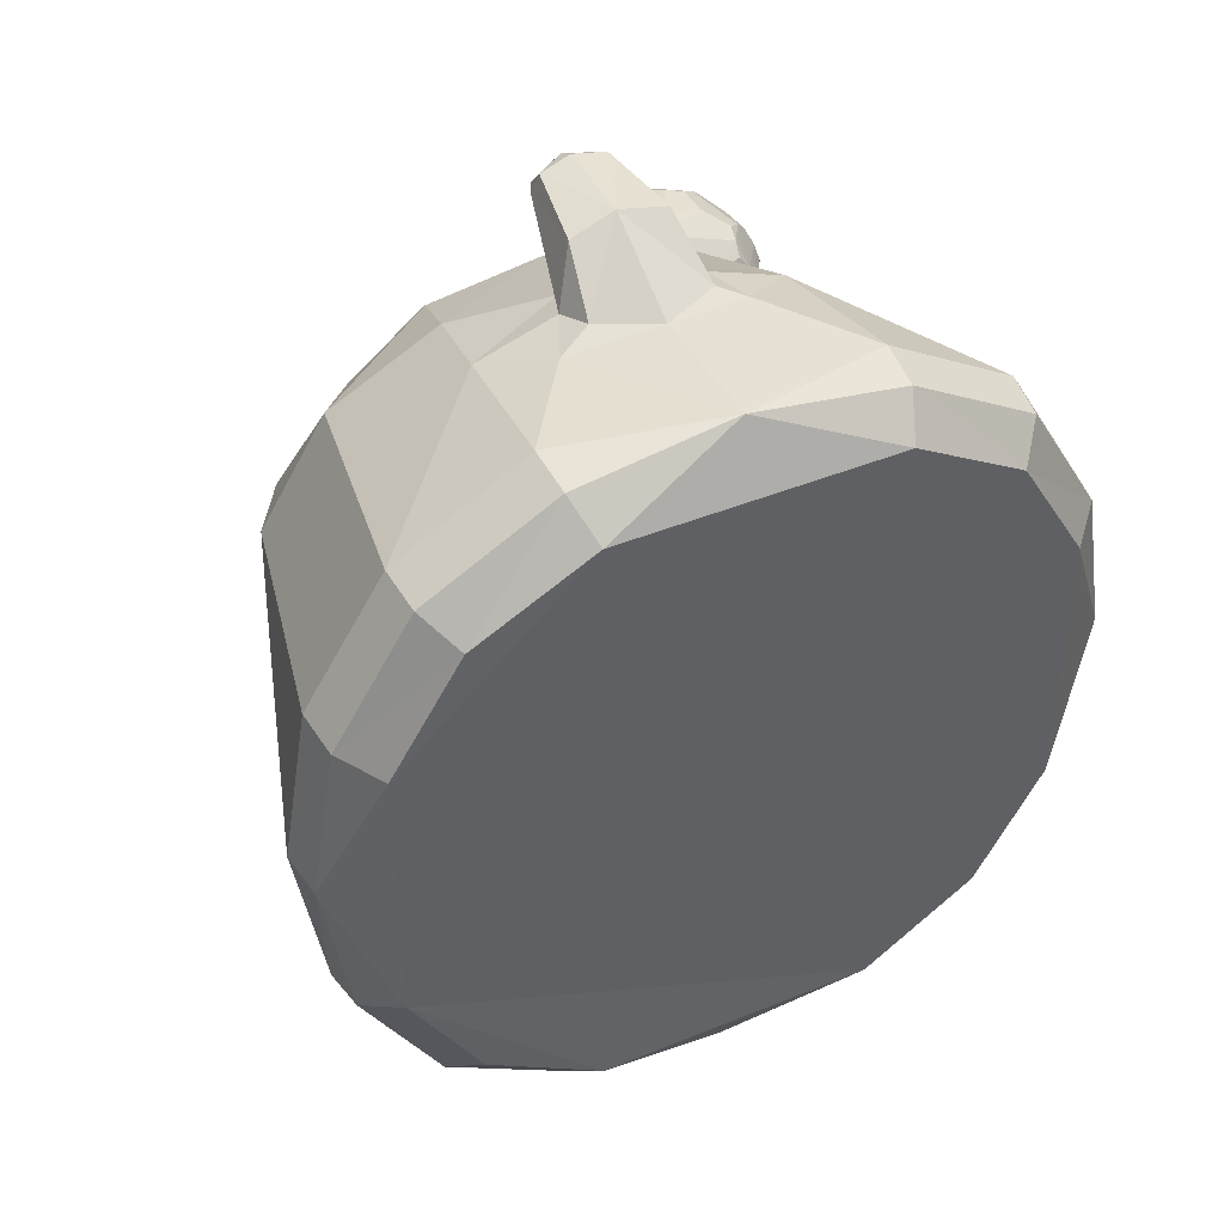
<metadata>
{"format":"obj","ext":"obj","renderer":"f3d","projection":"perspective","resolution":1024,"background":"white","views":[{"elev":43.0,"azim":-25.8,"up":"+Z"}]}
</metadata>
<code>
o Slime_Cube
v -0.8766 1.411 -0.4021
v -0.4468 1.126 -1.027
v 0.4305 1.141 -1.025
v -0.3943 1.377 -0.9095
v 0.3694 1.4 -0.8993
v 0.871 1.411 -0.4452
v -0.004576 1.784 -0.4886
v 0.3516 1.747 -0.4443
v -0.3564 1.745 -0.4353
v 1.161 0.2358 -0.4972
v 1.051 0.1192 -0.4493
v 1.184 0.3984 -0.5074
v 0 0.2048 -1.244
v -0.4972 0.2091 -1.161
v 0 0.351 -1.268
v 0.4972 0.21 -1.161
v -0.4493 0.09446 -1.051
v -0.5074 0.3538 -1.183
v 0.5074 0.3531 -1.183
v 0.4493 0.09517 -1.051
v -1.162 0.2143 -0.4888
v -1.185 0.3479 -0.4906
v -1.052 0.1082 -0.4413
v -0.6621 1.622 -0.3877
v -0.933 0.336 -0.9202
v -0.9131 0.2116 -0.9066
v -0.8251 0.105 -0.8212
v -0.3489 1.597 -0.714
v -0.01379 1.627 -0.7719
v 0.3297 1.609 -0.7092
v 0.9302 0.3728 -0.9302
v 0.9118 0.22 -0.9118
v 0.8245 0.1097 -0.8245
v 0.6597 1.624 -0.4028
v -0.7031 1.368 -0.7161
v 0.6829 1.383 -0.7287
v -0.002249 1.009 -1.198
v -0.1578 0.9885 -1.177
v -0.2159 0.846 -1.184
v -0.01895 1.14 -1.479
v -0.1832 0.7292 -1.212
v 0.1659 0.9891 -1.169
v 0 0.7062 -1.249
v 0.2262 0.8533 -1.184
v 0.1937 0.7337 -1.211
v -0.1046 1.12 -1.47
v -0.0255 1.104 -1.578
v -0.1148 0.9876 -1.543
v 0.07699 1.129 -1.476
v -0.01084 0.9872 -1.572
v 0.1151 1.068 -1.513
v 0.09864 1.008 -1.55
v 0.08381 1.086 -1.545
v -0.01749 1.042 -1.587
v -0.1156 1.068 -1.537
v -0.02479 1.132 -1.522
v -0 0.6374 -1.231
v -0.2921 0.6824 -1.179
v 0.2751 0.6911 -1.182
v -0.9222 1.464 -0.02395
v -0.9935 1.202 0.4376
v -0.8508 1.475 0.353
v -0.4203 1.182 0.9975
v 0.01484 1.469 0.9046
v -0.4683 0.8541 1.101
v -0.3519 1.478 0.84
v 0.3895 1.445 0.8544
v 0.4722 0.8444 1.1
v 0.9385 1.448 -0.04433
v 0.8877 1.45 0.327
v 0.0246 1.852 0.2859
v 1.244 0.2391 0
v 1.161 0.2359 0.4972
v 1.268 0.4053 0
v 1.051 0.1192 0.4493
v 1.184 0.3987 0.5074
v 0 0.2 1.244
v -0.4972 0.2079 1.161
v 0.4972 0.205 1.161
v -0.4493 0.0893 1.051
v -0.5074 0.3634 1.186
v 0.5074 0.3551 1.185
v 0.4493 0.09165 1.051
v -1.243 0.2266 0.01089
v -1.266 0.3732 0.02346
v -1.159 0.229 0.5066
v -1.178 0.3808 0.5268
v -1.05 0.1152 0.4573
v -0.6365 1.687 0.2811
v -0.9249 0.3705 0.9398
v -0.9095 0.2208 0.917
v -0.8232 0.11 0.8277
v -0.3103 1.694 0.6098
v 0.01611 1.699 0.6695
v 0.3462 1.647 0.64
v 0.9302 0.3657 0.9302
v 0.9118 0.2164 0.9118
v 0.8245 0.1096 0.8245
v 0.6732 1.655 0.2853
v -0.7739 1.202 0.7914
v 0.7064 1.437 0.6544
v -0.5432 1.63 0.5253
v 0.002524 1.016 1.139
v -0.1534 0.9871 1.141
v -0.2131 0.8524 1.185
v -0.009733 1.265 1.248
v -0.1806 0.7343 1.222
v 0.1703 0.9886 1.142
v 0.2262 0.8517 1.187
v 0.1937 0.7355 1.226
v -0.1486 0.9246 1.358
v -0.000279 0.9414 1.401
v 0.1591 0.9388 1.365
v -0.0964 1.242 1.257
v -0.1286 1.211 1.327
v -0.01808 1.303 1.34
v -0.1099 1.193 1.393
v 0.08605 1.254 1.256
v -0.008697 1.208 1.419
v 0.1183 1.224 1.329
v 0.1014 1.203 1.397
v 0.08833 1.261 1.34
v -0.01389 1.26 1.391
v -0.109 1.248 1.336
v -0.01561 1.288 1.284
v -0 0.6329 1.232
v -0.2921 0.6775 1.185
v 0.2751 0.6906 1.194
v 0.4387 1.176 0.7739
v 0.6275 1.274 0.7601
v 0.3354 1.173 0.7442
v 0.3319 1.165 0.637
v 0.433 1.163 0.6006
v 0.6873 1.373 0.7446
v 0.4156 1.376 0.9593
v 0.1383 1.362 0.7699
v 0.2332 1.338 0.4483
v 0.572 1.343 0.4321
v 0.6582 1.427 0.8352
v 0.3243 1.433 0.9581
v 0.1072 1.412 0.6799
v 0.3054 1.39 0.3881
v 0.648 1.404 0.4781
v 0.5355 1.669 0.846
v 0.2619 1.668 0.8329
v 0.19 1.648 0.5694
v 0.4191 1.637 0.4197
v 0.6326 1.65 0.5907
v 0.48 1.744 0.5887
v 0.5522 1.689 0.5365
v 0.5224 1.639 0.4495
v 0.3767 1.742 0.5589
v 0.3456 1.685 0.477
v 0.2503 1.642 0.4806
v 0.3165 1.749 0.6477
v 0.225 1.698 0.6545
v 0.1959 1.662 0.7483
v 0.3825 1.755 0.7323
v 0.3571 1.711 0.8238
v 0.4344 1.672 0.8825
v 0.4836 1.752 0.6959
v 0.5593 1.705 0.7508
v 0.6362 1.658 0.6979
v 0.6774 1.556 0.5623
v 0.5669 1.545 0.4217
v 0.3998 1.542 0.3736
v 0.3071 1.494 0.3847
v 0.231 1.546 0.4345
v 0.1334 1.557 0.5781
v 0.1119 1.516 0.6719
v 0.1394 1.571 0.757
v 0.2463 1.581 0.8938
v 0.3262 1.538 0.9448
v 0.4193 1.586 0.9425
v 0.5826 1.581 0.8838
v 0.6534 1.529 0.8265
v 0.6832 1.569 0.7358
v 0.4912 1.485 0.3748
v 0.4898 1.381 0.3871
v 0.3968 1.333 0.3893
v 0.1588 1.494 0.4947
v 0.1626 1.39 0.5051
v 0.1325 1.349 0.5965
v 0.1705 1.521 0.847
v 0.1741 1.416 0.8519
v 0.2485 1.372 0.9112
v 0.511 1.53 0.9432
v 0.5084 1.423 0.9482
v 0.5844 1.371 0.8984
v 0.7095 1.509 0.6501
v 0.7087 1.413 0.6494
v 0.6815 1.359 0.5637
v 0.5563 1.256 0.4943
v 0.4588 1.208 0.5083
v 0.3811 1.246 0.4503
v 0.28 1.249 0.4868
v 0.2562 1.212 0.5821
v 0.1793 1.26 0.635
v 0.1828 1.268 0.7421
v 0.2632 1.228 0.7964
v 0.2931 1.279 0.8834
v 0.6234 1.265 0.5771
v 0.5918 1.223 0.6761
v 0.499 1.169 0.6852
v 0.3964 1.281 0.9132
v 0.4698 1.233 0.8559
v 0.5652 1.276 0.8523
v 0.3855 1.171 0.7645
v 0.5971 1.268 0.8078
v 0.4102 1.325 0.9406
v 0.5908 1.254 0.5355
v 0.3282 1.165 0.6911
v 0.1579 1.312 0.7615
v 0.3806 1.16 0.614
v 0.2508 1.29 0.4669
v 0.564 1.298 0.4559
v 0.6788 1.401 0.791
v 0.6988 1.53 0.603
v 0.3715 1.407 0.9647
v 0.5517 1.554 0.9176
v 0.1173 1.389 0.7281
v 0.2059 1.549 0.8765
v 0.2644 1.365 0.4139
v 0.1398 1.524 0.5361
v 0.6125 1.375 0.4487
v 0.444 1.511 0.3681
v 0.5648 1.628 0.8658
v 0.255 1.628 0.8689
v 0.1565 1.606 0.5761
v 0.4053 1.592 0.3922
v 0.6576 1.606 0.5713
v 0.4854 1.677 0.8649
v 0.4872 1.752 0.6418
v 0.228 1.671 0.7908
v 0.2192 1.651 0.5238
v 0.4711 1.645 0.433
v 0.3444 1.273 0.8999
v 0.4733 1.168 0.7329
v 0.5743 1.321 0.8814
v 0.4702 1.161 0.6399
v 0.1799 1.257 0.6891
v 0.2651 1.322 0.8988
v 0.3301 1.241 0.4679
v 0.1529 1.301 0.611
v 0.3928 1.286 0.4156
v 0.7019 1.537 0.6963
v 0.6713 1.384 0.5191
v 0.4642 1.557 0.949
v 0.6237 1.401 0.8733
v 0.1486 1.544 0.803
v 0.2818 1.405 0.9389
v 0.1921 1.518 0.459
v 0.1142 1.382 0.6351
v 0.5336 1.513 0.394
v 0.3522 1.363 0.3823
v 0.6626 1.617 0.7218
v 0.4229 1.632 0.9169
v 0.1622 1.619 0.7501
v 0.2412 1.597 0.4515
v 0.5504 1.595 0.434
v 0.4349 1.758 0.7189
v 0.6356 1.66 0.6438
v 0.3452 1.756 0.693
v 0.3421 1.749 0.6
v 0.4299 1.747 0.5684
v 0.3788 1.04 -0.8616
v 0.5694 1.142 -0.8719
v 0.2754 1.038 -0.8287
v 0.2821 1.053 -0.7189
v 0.3864 1.058 -0.6887
v 0.6253 1.232 -0.8833
v 0.3455 1.217 -1.068
v 0.07589 1.221 -0.872
v 0.1974 1.257 -0.5568
v 0.5332 1.255 -0.5738
v 0.595 1.284 -0.9704
v 0.251 1.267 -1.075
v 0.05258 1.289 -0.7887
v 0.2751 1.321 -0.5027
v 0.6051 1.307 -0.6337
v 0.4711 1.523 -1.012
v 0.1954 1.517 -0.9903
v 0.1446 1.545 -0.7194
v 0.3842 1.558 -0.5871
v 0.5854 1.543 -0.7678
v 0.432 1.635 -0.7752
v 0.5079 1.588 -0.7213
v 0.3312 1.639 -0.7378
v 0.3066 1.596 -0.6452
v 0.2115 1.554 -0.6342
v 0.2645 1.631 -0.8217
v 0.1729 1.58 -0.8141
v 0.136 1.526 -0.9013
v 0.3239 1.622 -0.9112
v 0.2917 1.563 -0.9929
v 0.3666 1.518 -1.044
v 0.4275 1.625 -0.8823
v 0.5 1.571 -0.931
v 0.5817 1.534 -0.8726
v 0.6315 1.452 -0.733
v 0.3689 1.472 -0.5248
v 0.2762 1.425 -0.5183
v 0.1964 1.468 -0.5707
v 0.08682 1.452 -0.7136
v 0.05728 1.393 -0.8001
v 0.07909 1.434 -0.8911
v 0.1756 1.421 -1.034
v 0.2533 1.373 -1.079
v 0.3487 1.426 -1.085
v 0.5173 1.433 -1.034
v 0.5911 1.388 -0.9769
v 0.6259 1.439 -0.9004
v 0.4595 1.413 -0.5311
v 0.3657 1.263 -0.507
v 0.119 1.404 -0.6226
v 0.08491 1.241 -0.6976
v 0.1039 1.37 -0.9721
v 0.1771 1.211 -1.017
v 0.4416 1.373 -1.08
v 0.5197 1.224 -1.016
v 0.6568 1.389 -0.8127
v 0.6519 1.285 -0.8037
v 0.6298 1.242 -0.7143
v 0.5131 1.158 -0.6178
v 0.3457 1.166 -0.5517
v 0.2414 1.162 -0.5831
v 0.1276 1.144 -0.7264
v 0.1235 1.134 -0.8307
v 0.1985 1.083 -0.8846
v 0.2225 1.119 -0.979
v 0.4478 1.053 -0.7733
v 0.3269 1.124 -1.011
v 0.5029 1.135 -0.9564
v 0.325 1.034 -0.8501
v 0.5371 1.132 -0.9141
v 0.3405 1.168 -1.043
v 0.6029 1.184 -0.8747
v 0.5438 1.148 -0.6602
v 0.2735 1.042 -0.7731
v 0.09645 1.174 -0.8562
v 0.3324 1.051 -0.6995
v 0.2135 1.206 -0.5693
v 0.5227 1.204 -0.5897
v 0.6164 1.26 -0.9281
v 0.6498 1.419 -0.7699
v 0.4842 1.401 -1.061
v 0.05843 1.256 -0.8339
v 0.1369 1.393 -1.008
v 0.2321 1.293 -0.5236
v 0.09628 1.425 -0.6683
v 0.572 1.284 -0.5981
v 0.4133 1.441 -0.5199
v 0.5002 1.481 -1.024
v 0.1105 1.502 -0.718
v 0.3728 1.519 -0.5518
v 0.6117 1.502 -0.7448
v 0.4193 1.527 -1.03
v 0.4352 1.634 -0.8292
v 0.1648 1.528 -0.9468
v 0.1772 1.556 -0.6765
v 0.4349 1.563 -0.6061
v 0.2741 1.114 -0.9956
v 0.4181 1.044 -0.8197
v 0.5105 1.176 -0.9913
v 0.6067 1.193 -0.7111
v 0.4218 1.052 -0.7271
v 0.1939 1.161 -0.9985
v 0.2937 1.159 -0.5637
v 0.1038 1.19 -0.7063
v 0.3598 1.212 -0.5254
v 0.6467 1.412 -0.8598
v 0.6237 1.276 -0.6743
v 0.5599 1.256 -0.9985
v 0.08446 1.399 -0.9334
v 0.2086 1.239 -1.051
v 0.1559 1.436 -0.5874
v 0.06336 1.267 -0.74
v 0.4999 1.436 -0.5599
v 0.3221 1.295 -0.4977
v 0.6066 1.49 -0.8915
v 0.1019 1.483 -0.8953
v 0.2049 1.515 -0.5972
v 0.3772 1.627 -0.9023
v 0.5848 1.545 -0.8204
v 0.2898 1.63 -0.8697
v 0.2936 1.639 -0.7767
v 0.3835 1.641 -0.7517
v 0.4978 1.573 -0.6703
v 0.4017 1.081 -0.6506
v 0.1641 1.123 -0.6985
v 0.4508 1.501 -0.559
v 0.2957 1.059 -0.9305
v 0.6168 1.18 -0.7927
v 0.4893 1.088 -0.687
v 0.1917 1.076 -0.7728
v 0.545 1.361 -0.5676
v 0.5729 1.515 -0.6705
f 38 55 39
f 12 36 6
f 83 79 77
f 28 35 24
f 74 6 69
f 101 67 68
f 35 4 2
f 34 36 30
f 3 36 31
f 29 30 5
f 10 33 32
f 72 12 74
f 10 31 12
f 24 60 89
f 14 27 26
f 14 15 13
f 26 18 14
f 15 16 13
f 19 32 16
f 16 33 20
f 84 22 21
f 21 25 26
f 65 100 90
f 21 27 23
f 76 101 96
f 40 56 46
f 54 55 47
f 40 49 56
f 53 54 47
f 48 54 50
f 56 53 47
f 53 49 51
f 54 52 50
f 52 53 51
f 56 55 46
f 57 45 59
f 57 41 43
f 128 77 82
f 39 48 41
f 108 120 109
f 94 93 66
f 7 8 30
f 17 13 20
f 85 1 22
f 73 98 75
f 72 76 73
f 73 96 97
f 89 102 93
f 78 92 80
f 81 91 78
f 97 82 79
f 79 98 97
f 86 85 84
f 91 87 86
f 44 52 51
f 86 92 91
f 48 43 41
f 121 112 113
f 106 114 125
f 124 123 116
f 106 125 118
f 123 122 116
f 112 117 111
f 124 115 117
f 117 119 123
f 125 122 118
f 122 120 118
f 123 119 121
f 121 120 122
f 124 125 114
f 51 42 44
f 99 70 69
f 71 7 9
f 99 95 101
f 105 111 115
f 118 108 103
f 120 121 113
f 104 64 63
f 38 2 4
f 74 70 76
f 115 114 104
f 100 66 102
f 20 83 23
f 107 127 126
f 62 61 100
f 58 15 18
f 33 75 98
f 11 72 75
f 44 3 59
f 88 86 84
f 110 112 126
f 108 68 67
f 87 100 61
f 40 46 37
f 22 35 25
f 127 81 77
f 99 34 8
f 61 62 60
f 43 52 45
f 38 46 55
f 12 31 36
f 78 80 77
f 80 83 77
f 24 9 28
f 28 4 35
f 35 1 24
f 74 12 6
f 68 82 96
f 96 101 68
f 2 18 25
f 25 35 2
f 30 8 34
f 34 6 36
f 36 5 30
f 31 19 3
f 3 5 36
f 3 42 5
f 42 37 5
f 37 29 5
f 10 11 33
f 72 10 12
f 10 32 31
f 1 60 24
f 60 62 89
f 14 17 27
f 14 18 15
f 26 25 18
f 15 19 16
f 19 31 32
f 16 32 33
f 84 85 22
f 21 22 25
f 90 81 65
f 65 63 100
f 21 26 27
f 76 70 101
f 54 48 55
f 53 52 54
f 56 49 53
f 56 47 55
f 57 43 45
f 57 58 41
f 128 126 77
f 77 79 82
f 82 68 128
f 68 109 128
f 109 110 128
f 39 55 48
f 108 118 120
f 66 64 94
f 64 67 95
f 94 64 95
f 30 29 7
f 29 28 7
f 28 9 7
f 14 13 17
f 13 16 20
f 85 60 1
f 73 97 98
f 72 74 76
f 73 76 96
f 94 71 93
f 71 89 93
f 78 91 92
f 81 90 91
f 97 96 82
f 79 83 98
f 86 87 85
f 91 90 87
f 44 45 52
f 86 88 92
f 48 50 43
f 121 119 112
f 124 117 123
f 123 121 122
f 112 119 117
f 125 116 122
f 124 116 125
f 51 49 42
f 6 34 69
f 34 99 69
f 9 24 89
f 89 71 9
f 101 70 99
f 99 71 95
f 71 94 95
f 95 67 101
f 107 111 105
f 111 117 115
f 103 104 114
f 114 106 103
f 106 118 103
f 110 109 113
f 109 120 113
f 63 65 104
f 65 105 104
f 104 103 64
f 64 66 63
f 28 29 4
f 29 37 4
f 37 38 4
f 74 69 70
f 104 105 115
f 115 124 114
f 63 66 100
f 66 93 102
f 17 20 23
f 20 33 98
f 83 20 98
f 83 80 23
f 80 92 88
f 23 80 88
f 23 27 17
f 126 112 107
f 112 111 107
f 100 102 62
f 102 89 62
f 58 57 15
f 18 2 58
f 2 38 39
f 39 41 58
f 2 39 58
f 33 11 75
f 10 72 11
f 72 73 75
f 19 15 59
f 15 57 59
f 59 45 44
f 42 3 44
f 3 19 59
f 21 23 84
f 23 88 84
f 126 128 110
f 110 113 112
f 67 64 108
f 64 103 108
f 108 109 68
f 87 90 100
f 46 38 37
f 37 42 49
f 49 40 37
f 22 1 35
f 127 107 105
f 105 65 127
f 65 81 127
f 81 78 77
f 77 126 127
f 7 71 8
f 71 99 8
f 60 85 61
f 85 87 61
f 43 50 52
f 211 225 247
f 395 339 269
f 386 292 360
f 387 388 286
f 371 322 344
f 272 308 309
f 238 203 209
f 396 280 300
f 372 322 345
f 332 336 333
f 324 343 325
f 362 367 375
f 358 287 384
f 354 283 292
f 164 143 165
f 370 379 349
f 240 238 208
f 235 156 264
f 262 150 233
f 219 251 242
f 263 155 156
f 210 206 239
f 209 249 239
f 387 289 361
f 249 176 220
f 222 184 185
f 221 185 250
f 223 182 252
f 224 181 182
f 349 279 302
f 265 150 236
f 236 153 265
f 212 200 241
f 214 197 243
f 327 328 395
f 230 167 259
f 256 162 227
f 230 236 260
f 208 206 237
f 156 229 258
f 242 185 213
f 234 159 263
f 260 150 231
f 261 265 264
f 261 158 159
f 159 228 257
f 215 197 244
f 392 334 268
f 241 197 212
f 264 153 235
f 229 259 252
f 243 194 214
f 228 258 250
f 383 298 357
f 248 227 232
f 228 172 173
f 355 391 284
f 170 221 250
f 223 255 245
f 369 327 390
f 213 199 200
f 226 178 179
f 167 223 252
f 182 215 244
f 216 194 245
f 262 246 231
f 232 162 261
f 245 179 216
f 350 305 377
f 381 305 354
f 188 210 239
f 153 230 259
f 241 213 221
f 255 167 226
f 233 162 262
f 253 170 224
f 347 278 305
f 282 295 309
f 200 208 237
f 317 318 273
f 209 206 238
f 382 302 355
f 355 284 289
f 176 217 246
f 394 331 267
f 397 391 378
f 351 365 372
f 357 295 383
f 385 295 359
f 369 347 340
f 346 311 373
f 134 130 202
f 354 350 376
f 229 169 170
f 225 179 254
f 353 281 298
f 211 203 240
f 266 334 392
f 367 329 340
f 173 219 248
f 345 380 356
f 358 383 385
f 218 191 247
f 251 173 222
f 220 187 188
f 348 308 375
f 246 217 134
f 357 353 346
f 341 270 389
f 388 391 397
f 363 366 341
f 344 311 371
f 360 289 386
f 374 381 348
f 240 194 211
f 384 298 358
f 397 356 285
f 322 393 271
f 219 188 248
f 380 311 353
f 338 393 365
f 315 316 274
f 292 385 359
f 364 336 272
f 227 176 256
f 275 396 313
f 352 302 379
f 364 373 344
f 192 202 247
f 202 211 247
f 211 193 216
f 216 138 225
f 225 143 247
f 211 216 225
f 269 341 326
f 341 368 326
f 326 390 269
f 390 395 269
f 291 292 386
f 292 283 360
f 361 388 387
f 388 287 286
f 321 322 371
f 322 271 344
f 309 319 272
f 272 277 308
f 204 203 238
f 203 130 209
f 356 397 300
f 397 396 300
f 396 351 280
f 280 372 345
f 280 345 300
f 323 322 372
f 322 321 345
f 364 333 336
f 333 392 332
f 392 362 332
f 370 325 343
f 325 389 324
f 389 394 324
f 394 338 324
f 336 332 362
f 362 330 367
f 367 318 375
f 375 277 336
f 277 272 336
f 336 362 375
f 286 287 358
f 287 285 384
f 292 293 381
f 381 354 292
f 260 231 164
f 164 218 247
f 143 225 165
f 225 254 165
f 164 247 143
f 165 260 164
f 342 326 368
f 368 325 370
f 370 314 379
f 379 279 349
f 349 274 342
f 342 368 349
f 368 370 349
f 212 132 214
f 214 133 240
f 240 204 238
f 238 129 208
f 208 131 212
f 212 214 208
f 214 240 208
f 146 156 235
f 156 155 264
f 148 150 262
f 150 149 233
f 237 205 210
f 210 135 219
f 219 140 251
f 251 186 242
f 242 201 237
f 237 210 242
f 210 219 242
f 156 157 234
f 234 263 156
f 205 206 210
f 206 207 239
f 239 207 209
f 209 130 217
f 130 134 217
f 217 139 249
f 209 217 249
f 249 189 239
f 288 289 387
f 289 284 361
f 139 176 249
f 176 175 220
f 185 186 251
f 251 222 185
f 136 185 221
f 185 184 250
f 137 182 223
f 182 181 252
f 182 183 253
f 253 224 182
f 302 303 376
f 376 349 302
f 149 150 265
f 150 151 236
f 147 153 236
f 153 152 265
f 131 200 212
f 200 199 241
f 132 197 214
f 197 196 243
f 328 329 395
f 329 268 395
f 268 339 395
f 395 390 327
f 166 167 230
f 167 168 259
f 163 162 256
f 162 144 227
f 254 178 226
f 226 166 230
f 230 147 236
f 236 151 260
f 260 165 254
f 254 226 260
f 226 230 260
f 129 206 208
f 206 205 237
f 258 157 156
f 156 146 229
f 186 185 242
f 185 136 213
f 145 159 234
f 159 158 263
f 151 150 260
f 150 148 231
f 264 155 263
f 263 158 261
f 261 161 233
f 233 149 265
f 265 152 264
f 264 263 261
f 261 233 265
f 159 160 232
f 232 261 159
f 257 160 159
f 159 145 228
f 196 197 215
f 197 198 244
f 268 329 392
f 329 330 392
f 330 362 392
f 198 197 241
f 197 132 212
f 152 153 264
f 153 154 235
f 252 181 224
f 224 169 229
f 229 146 235
f 235 154 259
f 259 168 252
f 252 224 229
f 229 235 259
f 195 194 243
f 194 133 214
f 250 184 222
f 222 172 228
f 228 145 234
f 234 157 258
f 258 171 250
f 250 222 228
f 228 234 258
f 297 298 383
f 298 281 357
f 232 160 257
f 257 174 248
f 248 187 220
f 220 175 227
f 227 144 232
f 232 257 248
f 248 220 227
f 173 174 257
f 257 228 173
f 355 301 391
f 301 352 391
f 391 361 284
f 250 171 170
f 170 141 221
f 243 196 215
f 215 137 223
f 223 142 255
f 255 180 245
f 245 195 243
f 243 215 245
f 215 223 245
f 390 326 342
f 342 369 390
f 200 201 242
f 242 213 200
f 179 180 255
f 255 226 179
f 252 168 167
f 167 142 223
f 244 183 182
f 182 137 215
f 193 194 216
f 194 195 245
f 256 177 246
f 246 190 218
f 218 164 231
f 231 148 262
f 262 163 256
f 256 246 262
f 246 218 231
f 144 162 232
f 162 161 261
f 180 179 245
f 179 138 216
f 304 305 350
f 305 278 377
f 306 305 381
f 305 304 354
f 239 189 188
f 188 135 210
f 259 154 153
f 153 147 230
f 253 183 244
f 244 198 241
f 241 199 213
f 213 136 221
f 221 141 253
f 253 244 221
f 244 241 221
f 142 167 255
f 167 166 226
f 161 162 233
f 162 163 262
f 141 170 253
f 170 169 224
f 305 306 374
f 374 347 305
f 296 309 295
f 309 308 282
f 308 307 282
f 237 201 200
f 200 131 208
f 273 347 317
f 347 374 317
f 317 348 375
f 367 340 273
f 317 375 318
f 318 367 273
f 207 206 209
f 206 129 238
f 303 302 382
f 302 301 355
f 289 290 382
f 382 355 289
f 246 177 176
f 176 139 217
f 363 335 331
f 335 267 331
f 267 337 393
f 393 394 267
f 394 366 331
f 352 313 391
f 313 378 391
f 378 396 397
f 338 365 343
f 365 323 372
f 343 365 351
f 372 280 351
f 351 275 343
f 343 324 338
f 296 295 357
f 295 294 383
f 294 295 385
f 295 282 359
f 328 327 340
f 327 369 340
f 369 316 377
f 377 278 347
f 347 273 340
f 369 377 347
f 310 311 346
f 311 276 373
f 130 203 202
f 202 192 134
f 192 191 134
f 376 303 382
f 382 290 360
f 360 283 354
f 354 304 350
f 350 315 376
f 376 382 360
f 360 354 376
f 170 171 258
f 258 229 170
f 138 179 225
f 179 178 254
f 298 299 380
f 380 353 298
f 202 203 211
f 203 204 240
f 392 333 266
f 333 335 363
f 266 333 363
f 330 329 367
f 329 328 340
f 248 174 173
f 173 140 219
f 371 312 380
f 380 299 384
f 384 285 356
f 356 300 345
f 345 321 371
f 371 380 345
f 380 384 356
f 385 291 386
f 386 288 387
f 387 286 358
f 358 297 383
f 383 294 385
f 385 386 387
f 387 358 385
f 190 191 218
f 191 192 247
f 140 173 251
f 173 172 222
f 188 189 249
f 249 220 188
f 307 308 348
f 308 277 375
f 134 191 246
f 191 190 246
f 346 319 309
f 309 296 357
f 357 281 353
f 353 310 346
f 346 309 357
f 389 325 368
f 368 341 389
f 388 361 391
f 341 269 339
f 339 268 334
f 334 266 363
f 363 331 366
f 366 394 389
f 270 341 366
f 341 339 363
f 363 339 334
f 366 389 270
f 276 311 344
f 311 312 371
f 290 289 360
f 289 288 386
f 381 293 359
f 359 282 348
f 282 307 348
f 348 317 374
f 359 348 381
f 374 306 381
f 133 194 240
f 194 193 211
f 299 298 384
f 298 297 358
f 285 287 397
f 287 388 397
f 322 323 393
f 323 365 393
f 393 337 271
f 135 188 219
f 188 187 248
f 312 311 380
f 311 310 353
f 338 394 393
f 315 350 316
f 350 377 316
f 316 369 342
f 349 376 274
f 376 315 274
f 316 342 274
f 359 293 292
f 292 291 385
f 272 319 320
f 319 346 320
f 346 373 320
f 320 364 272
f 175 176 227
f 176 177 256
f 314 370 275
f 370 343 275
f 275 351 396
f 352 379 313
f 379 314 313
f 396 378 313
f 314 275 313
f 301 302 352
f 302 279 379
f 344 271 337
f 337 267 335
f 335 333 364
f 364 320 373
f 373 276 344
f 344 337 364
f 337 335 364

</code>
